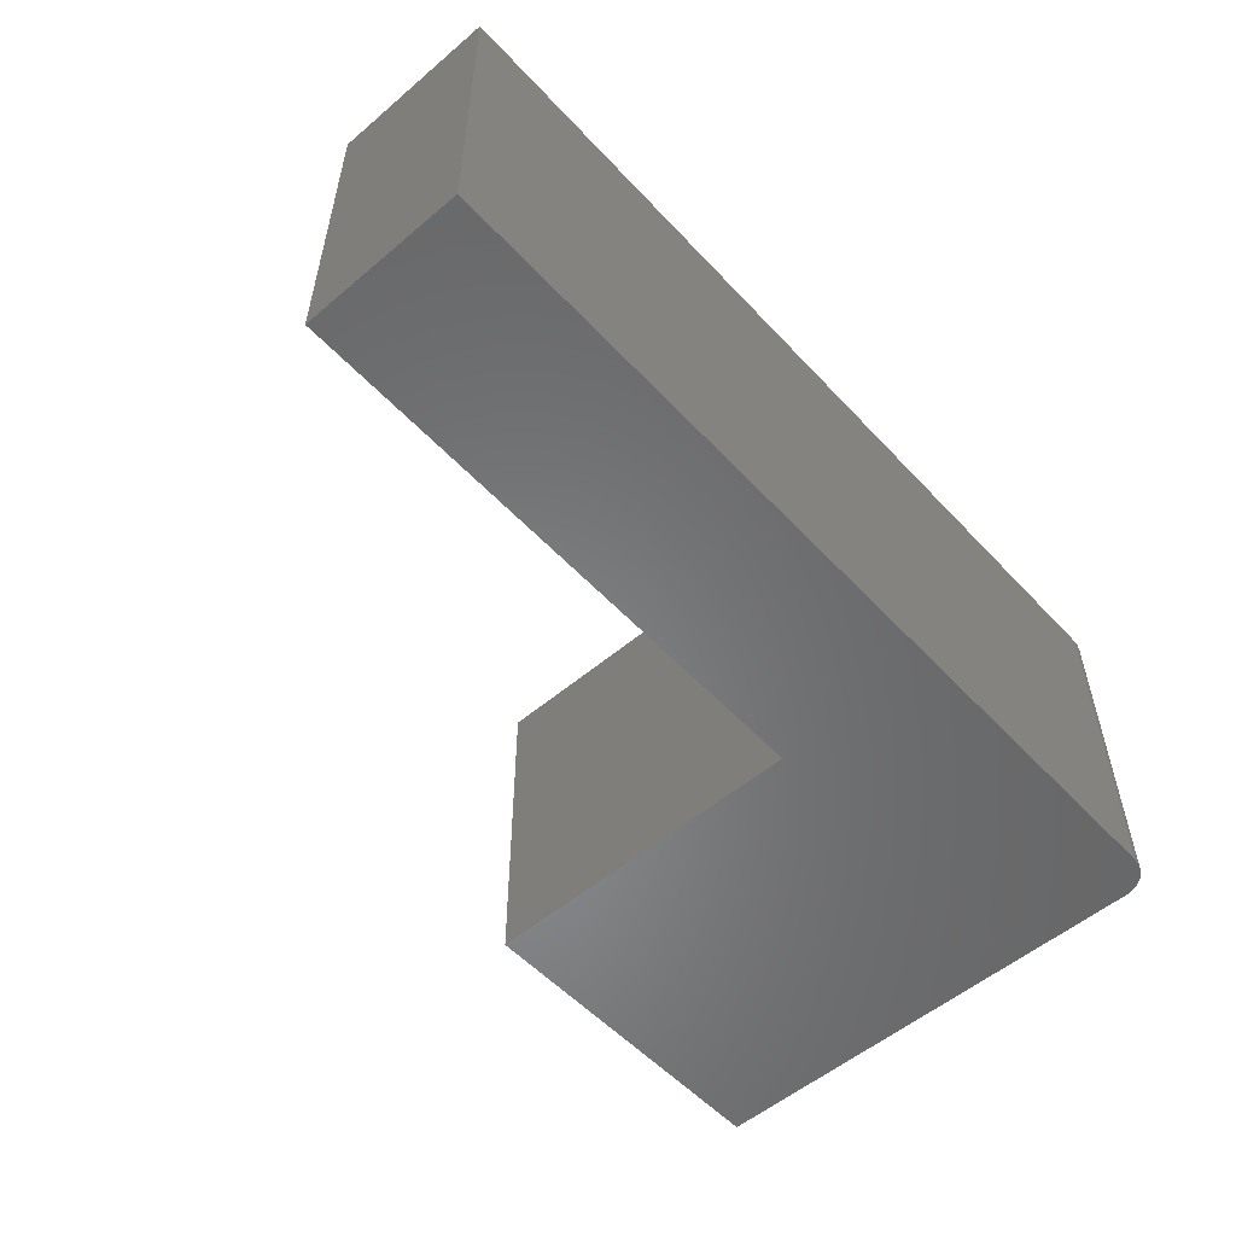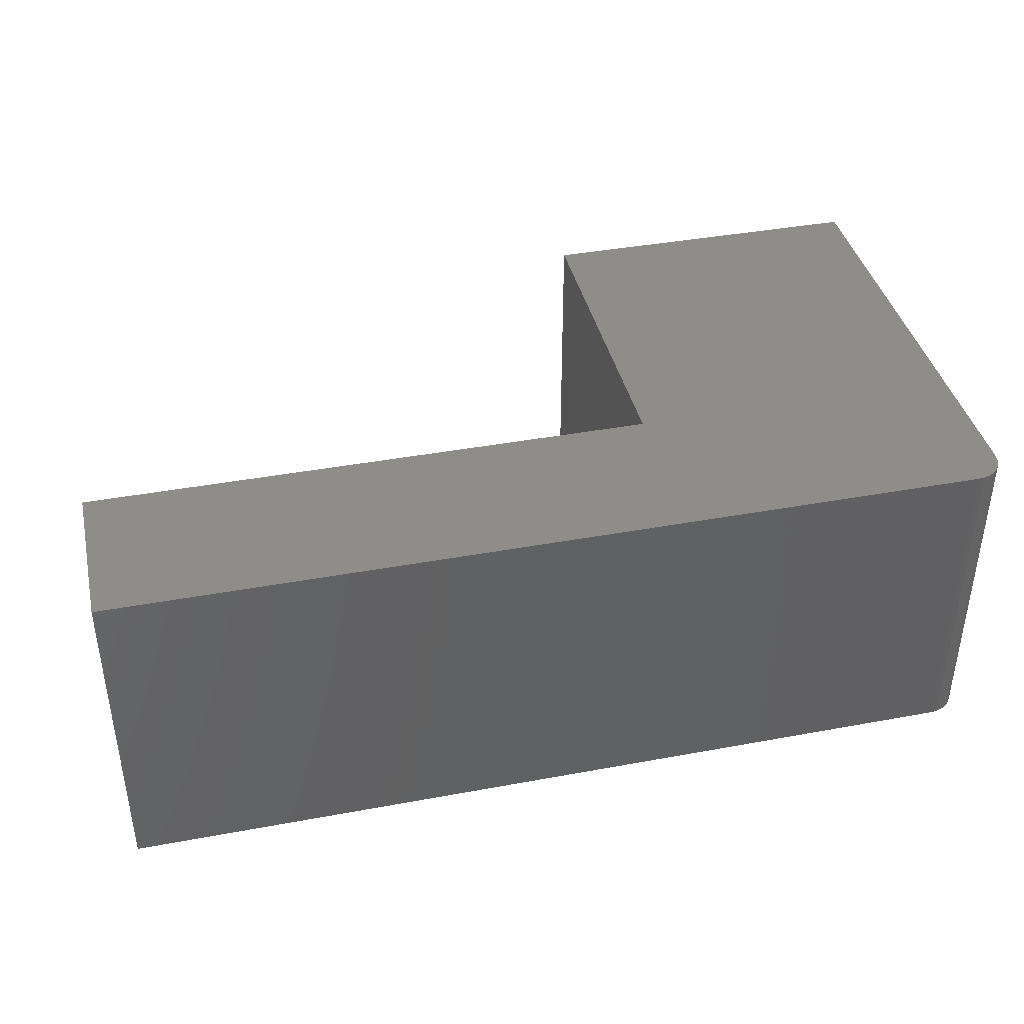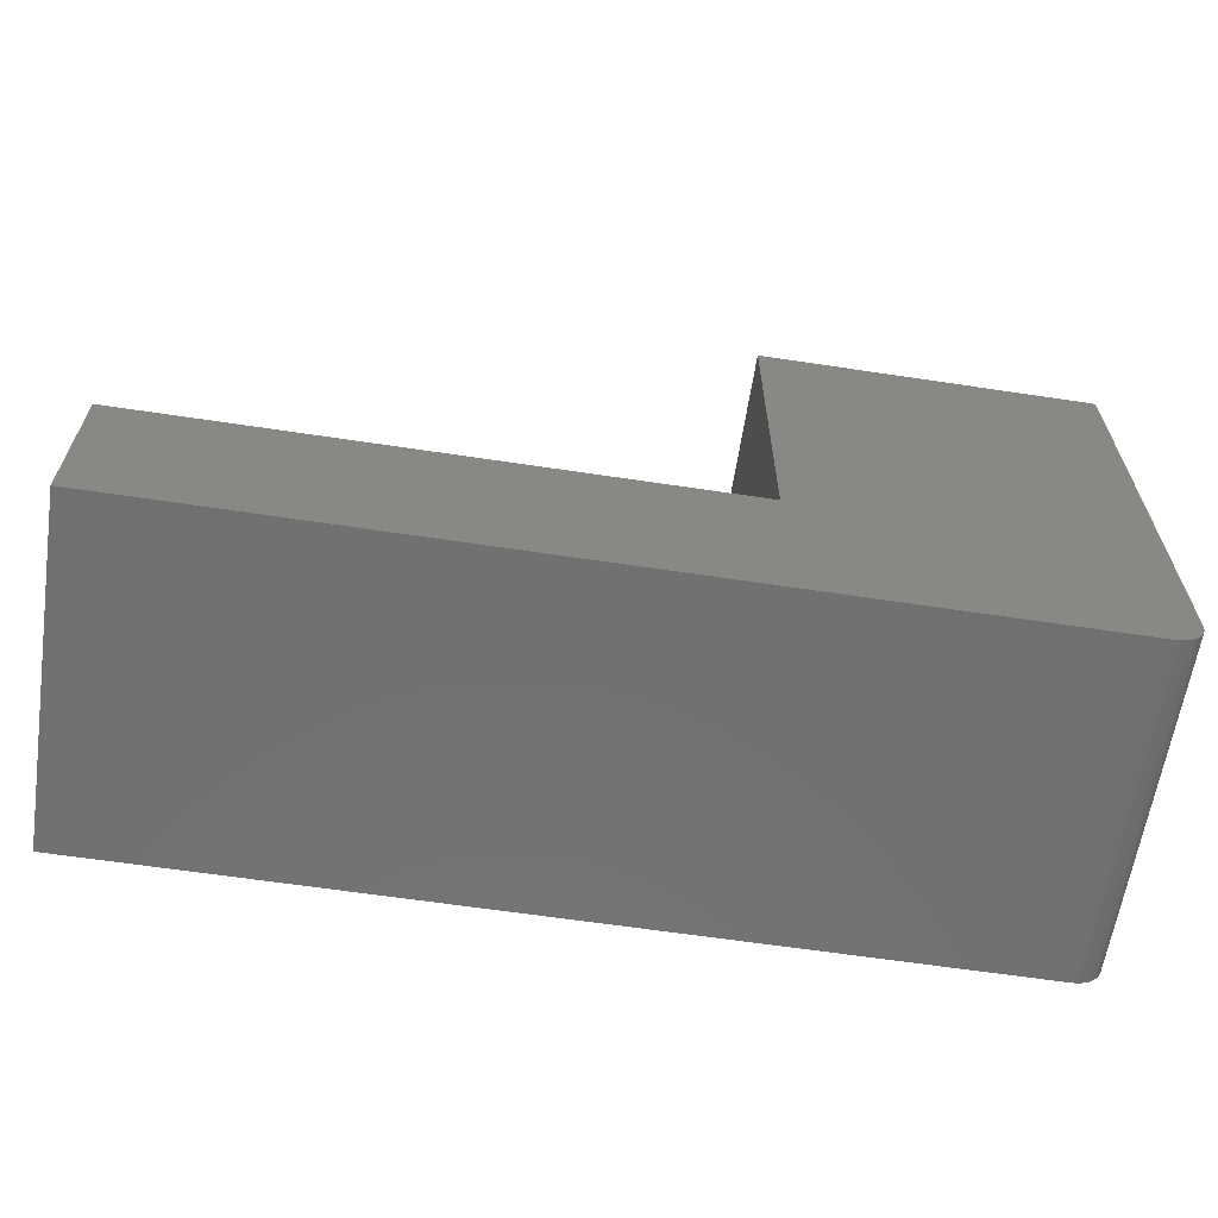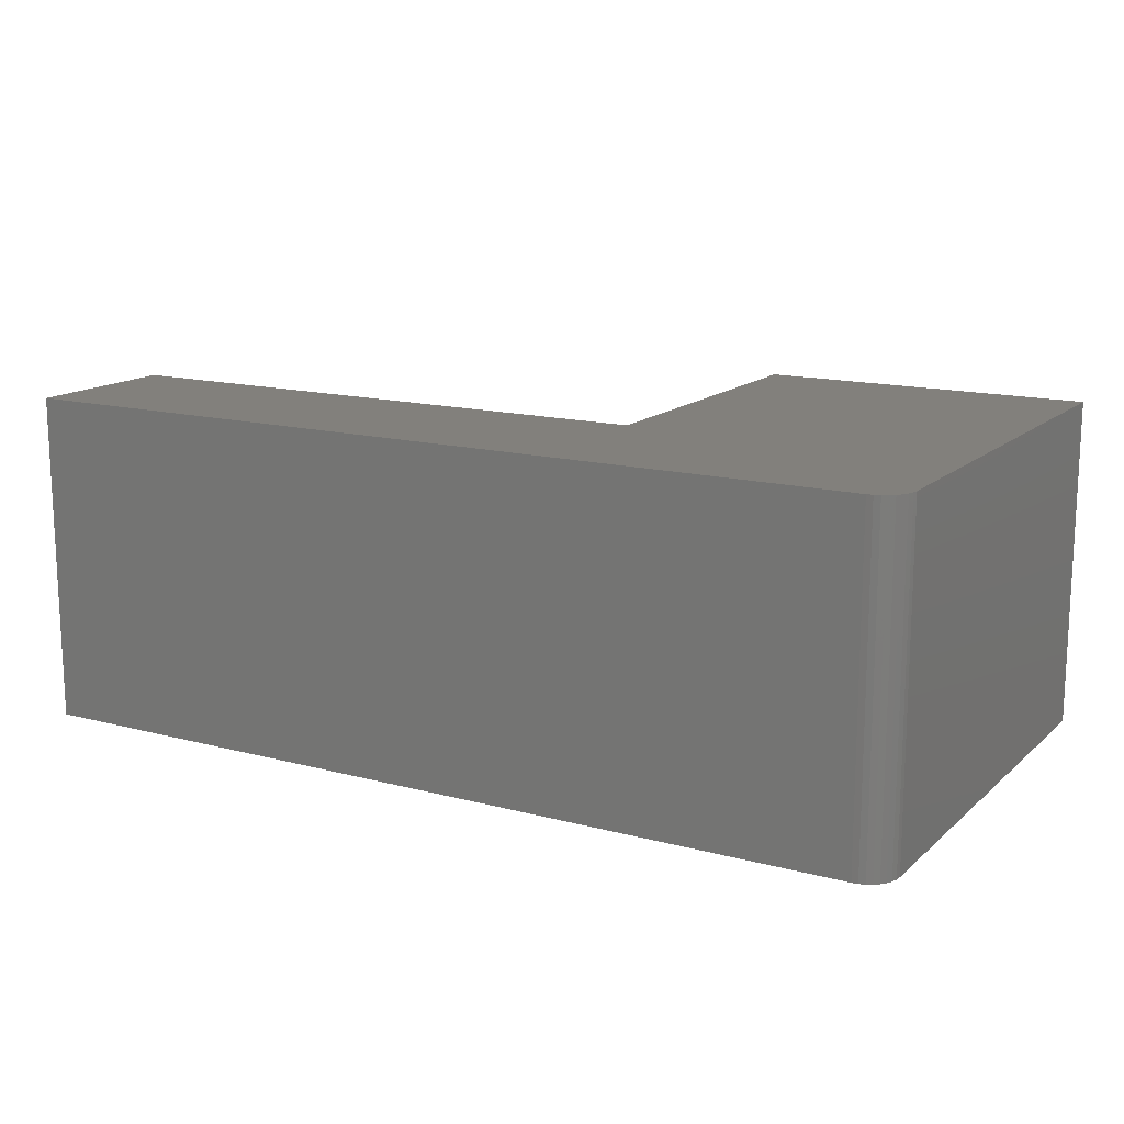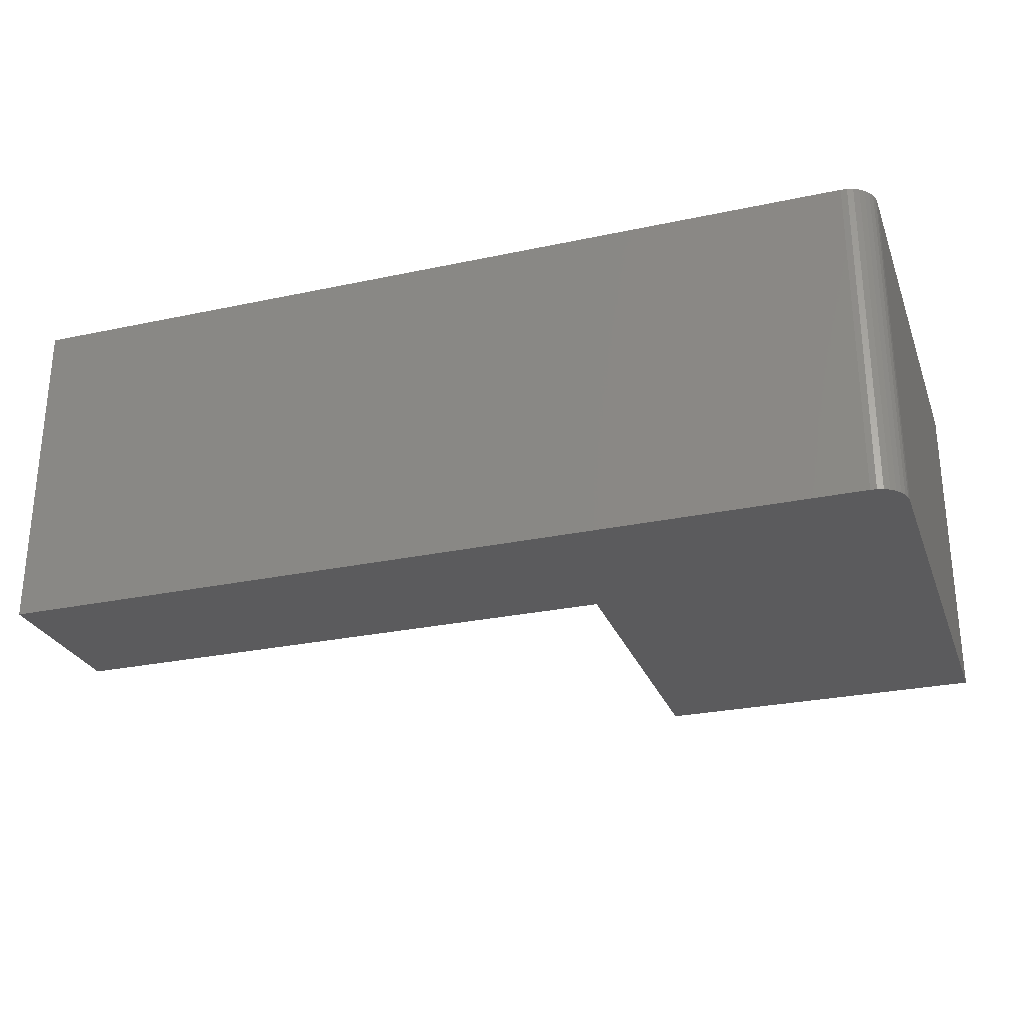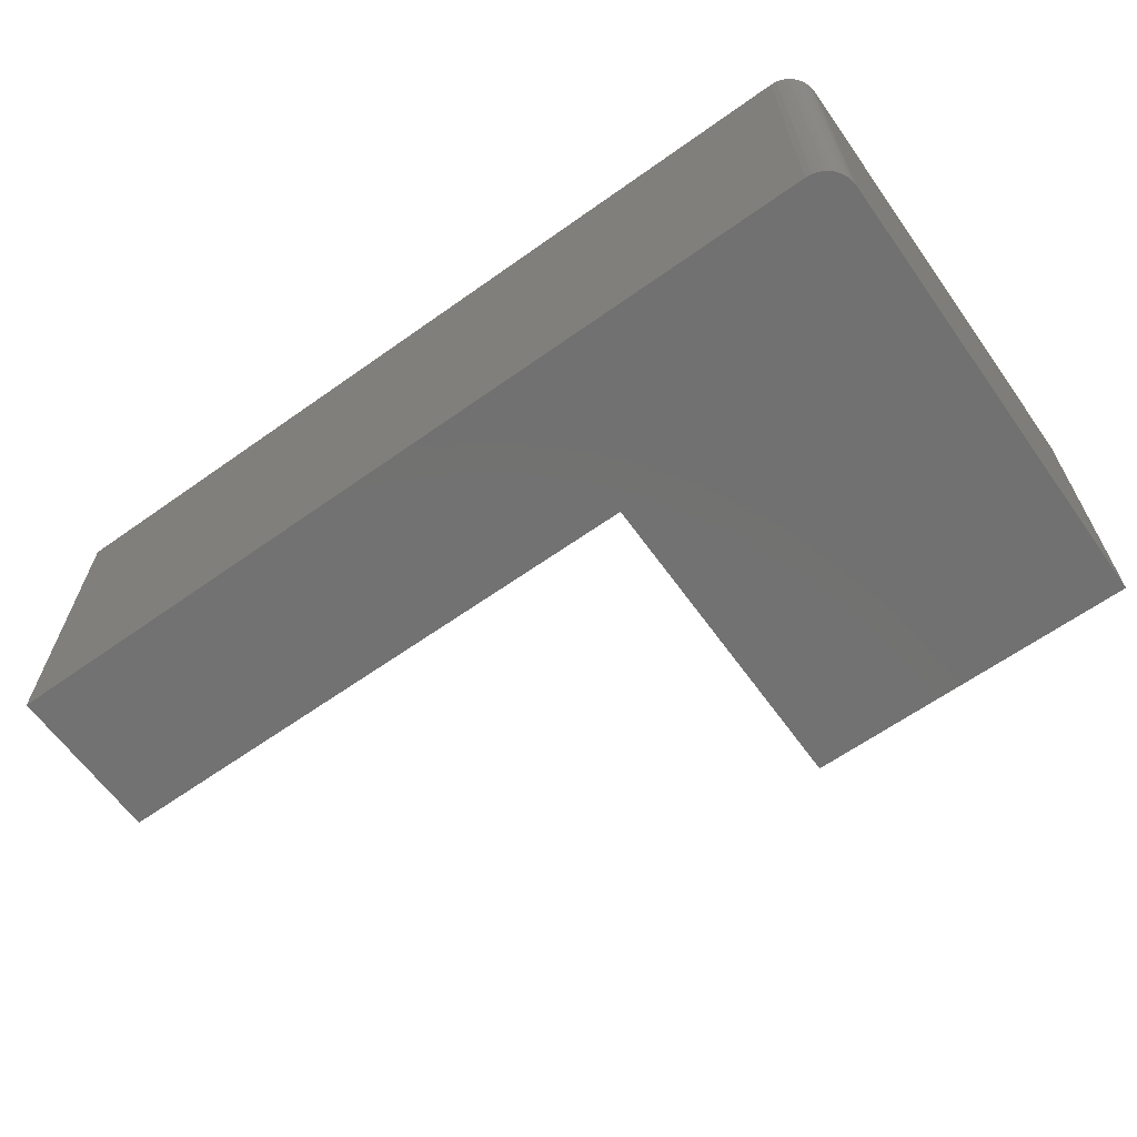
<metadata>
{"format":"stl","ext":"stl","renderer":"f3d","projection":"perspective","resolution":1024,"background":"white","views":[{"elev":-54.4,"azim":131.9,"up":"+Y"},{"elev":39.9,"azim":167.1,"up":"+Y"},{"elev":-62.7,"azim":171.3,"up":"+Z"},{"elev":14.6,"azim":-150.1,"up":"+Y"},{"elev":-27.2,"azim":-161.7,"up":"+Y"},{"elev":-63.8,"azim":-144.4,"up":"+Y"}]}
</metadata>
<code>
# stl→obj: 28 verts, 52 faces
v -0.7396 -0.25 0.1602
v -0.7482 -0.25 0.1707
v -0.7461 -0.25 0.1667
v -0.7431 -0.25 0.1631
v -0.07031 -0.25 0.2779
v -0.4996 -0.25 0.2779
v -0.75 -0.25 0.1797
v -0.7495 -0.25 0.1751
v -0.07031 -0.25 0.1562
v -0.7355 -0.25 0.158
v -0.7311 -0.25 0.1567
v -0.7266 -0.25 0.1562
v -0.75 -0.25 0.5283
v -0.4996 -0.25 0.5283
v -0.7461 1.017e-18 0.1667
v -0.7482 1.001e-18 0.1707
v -0.7396 1.376e-18 0.1602
v -0.7431 1.143e-18 0.1631
v -0.07031 8.221e-17 0.2779
v -0.07031 7.546e-17 0.1562
v -0.7495 1.097e-18 0.1751
v -0.75 1.301e-18 0.1797
v -0.4996 3.455e-17 0.2779
v -0.7266 2.602e-18 0.1562
v -0.7311 2.119e-18 0.1567
v -0.7355 1.705e-18 0.158
v -0.75 2.065e-17 0.5283
v -0.4996 4.845e-17 0.5283
f 1 2 3
f 1 3 4
f 5 6 7
f 5 7 8
f 5 8 9
f 8 2 1
f 8 1 10
f 8 10 11
f 8 11 12
f 8 12 9
f 7 6 13
f 13 6 14
f 15 16 17
f 18 15 17
f 19 20 21
f 19 21 22
f 19 22 23
f 21 20 24
f 21 24 25
f 21 25 26
f 21 26 17
f 21 17 16
f 22 27 23
f 23 27 28
f 13 27 7
f 7 27 22
f 12 24 9
f 9 24 20
f 24 12 25
f 25 12 11
f 25 11 26
f 26 11 10
f 26 10 17
f 17 10 1
f 17 1 18
f 18 1 4
f 18 4 15
f 15 4 3
f 15 3 16
f 16 3 2
f 16 2 21
f 21 2 8
f 21 8 22
f 22 8 7
f 28 27 14
f 14 27 13
f 23 28 6
f 6 28 14
f 5 19 6
f 6 19 23
f 20 19 9
f 9 19 5

</code>
